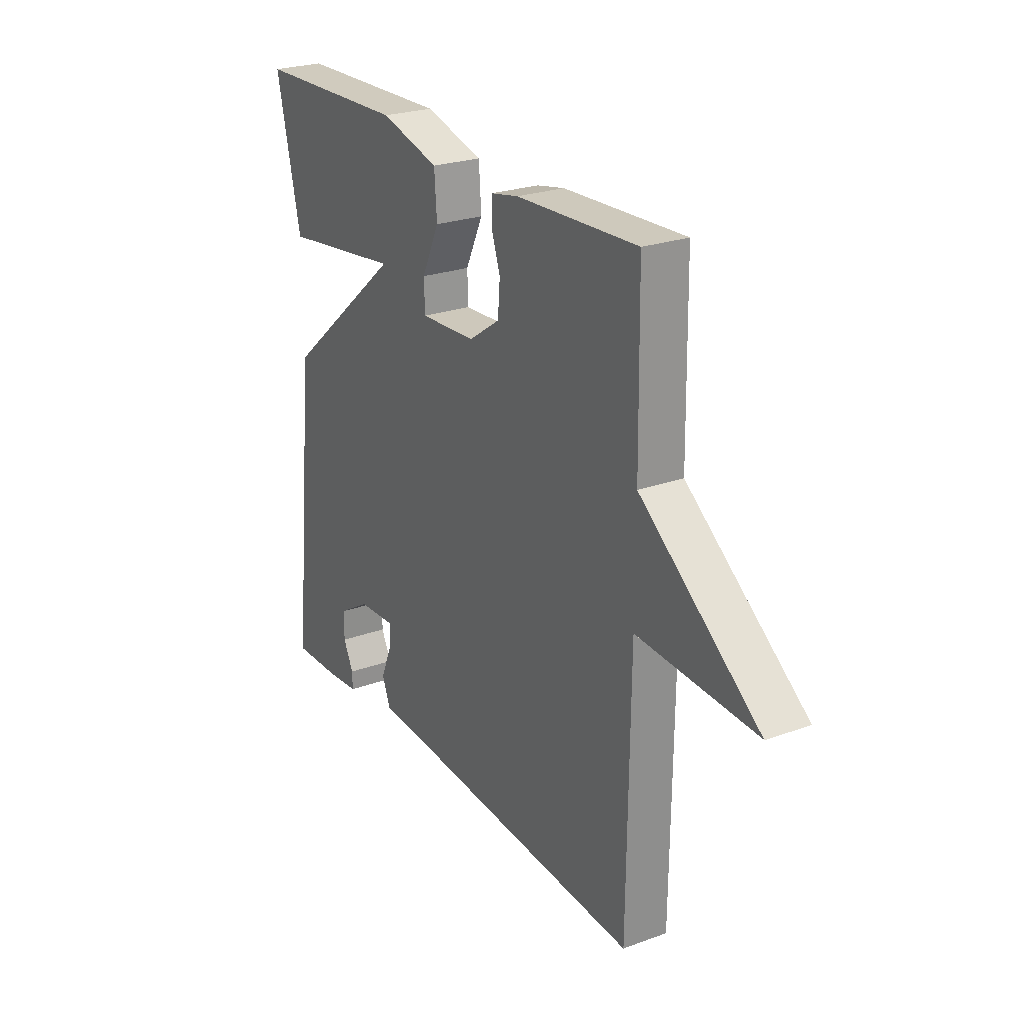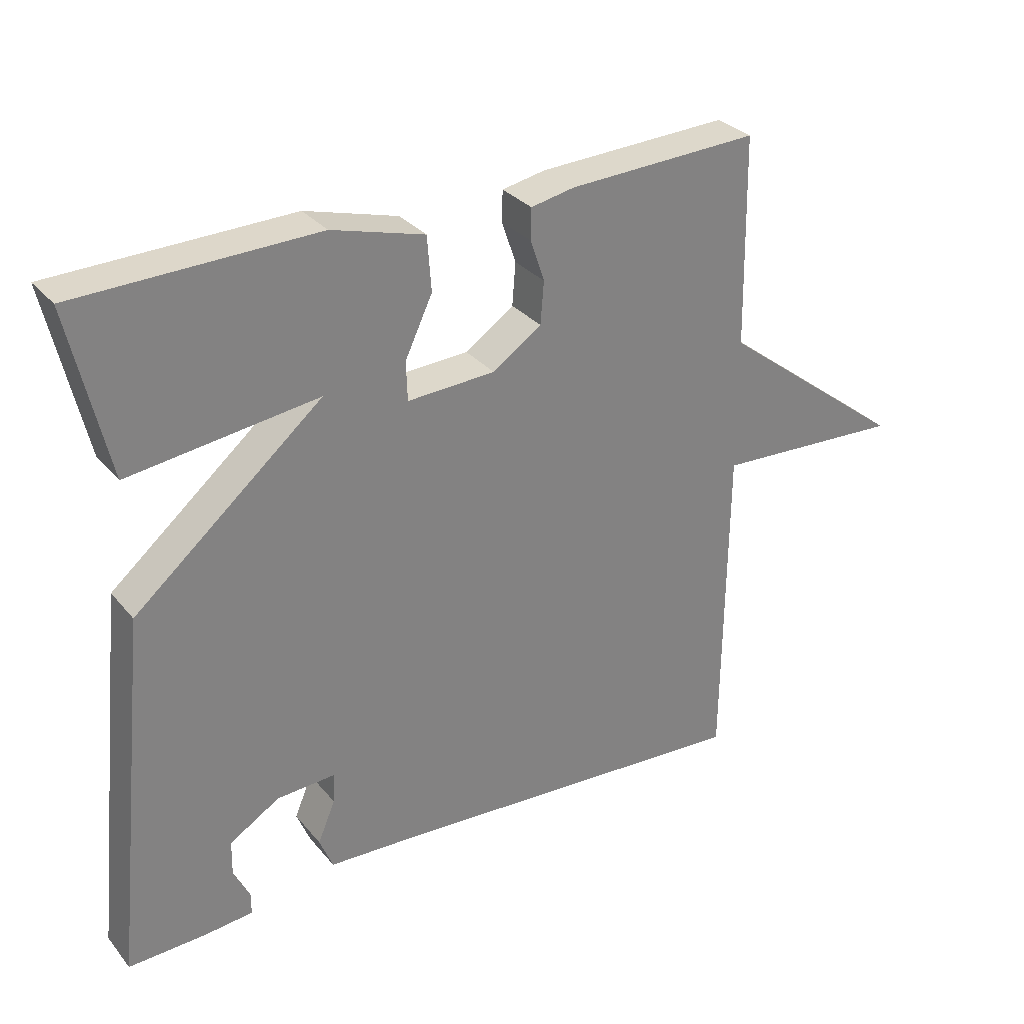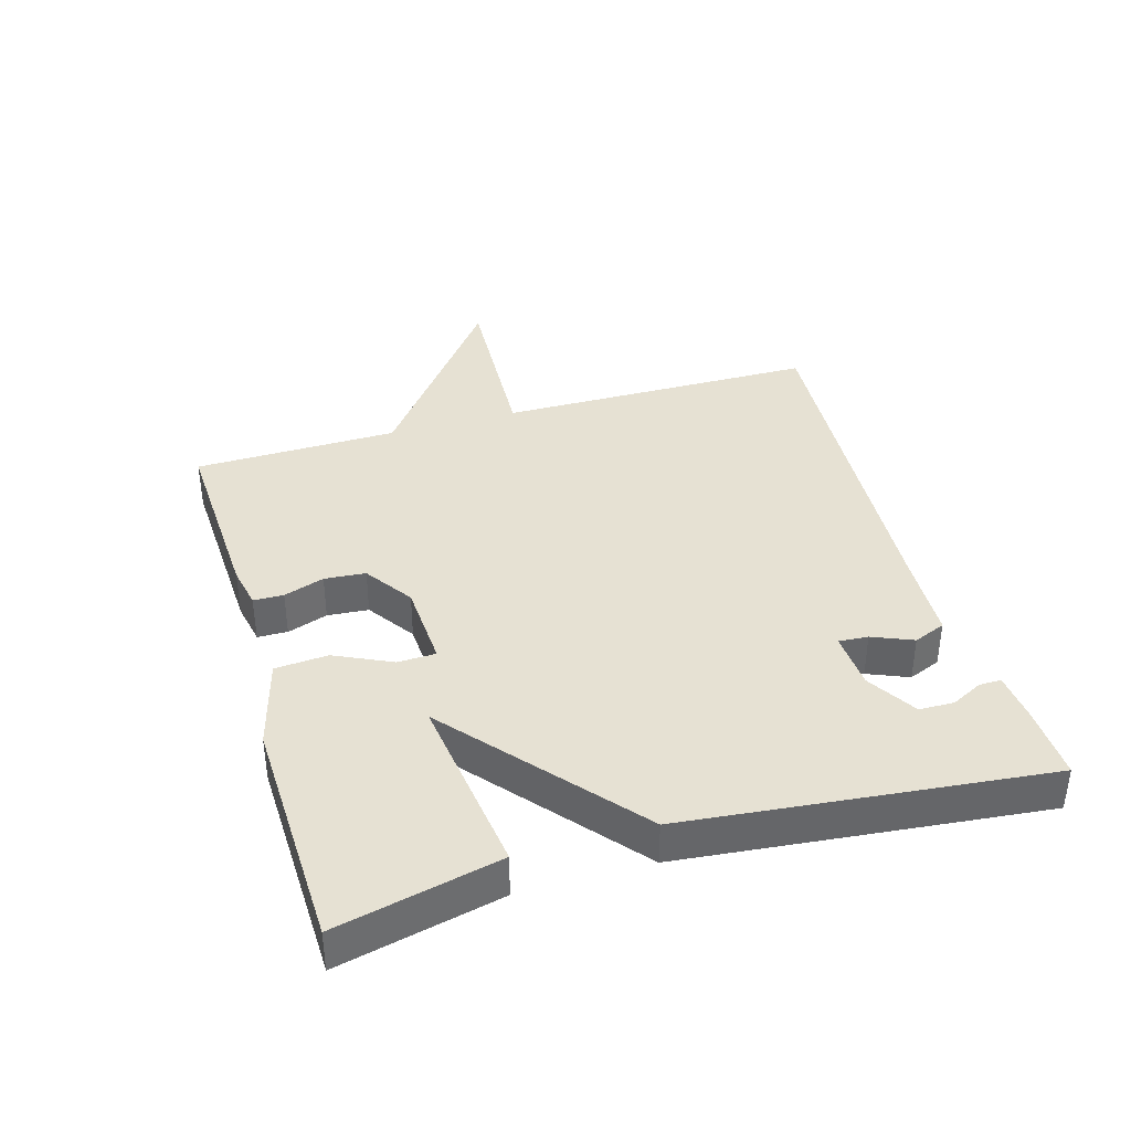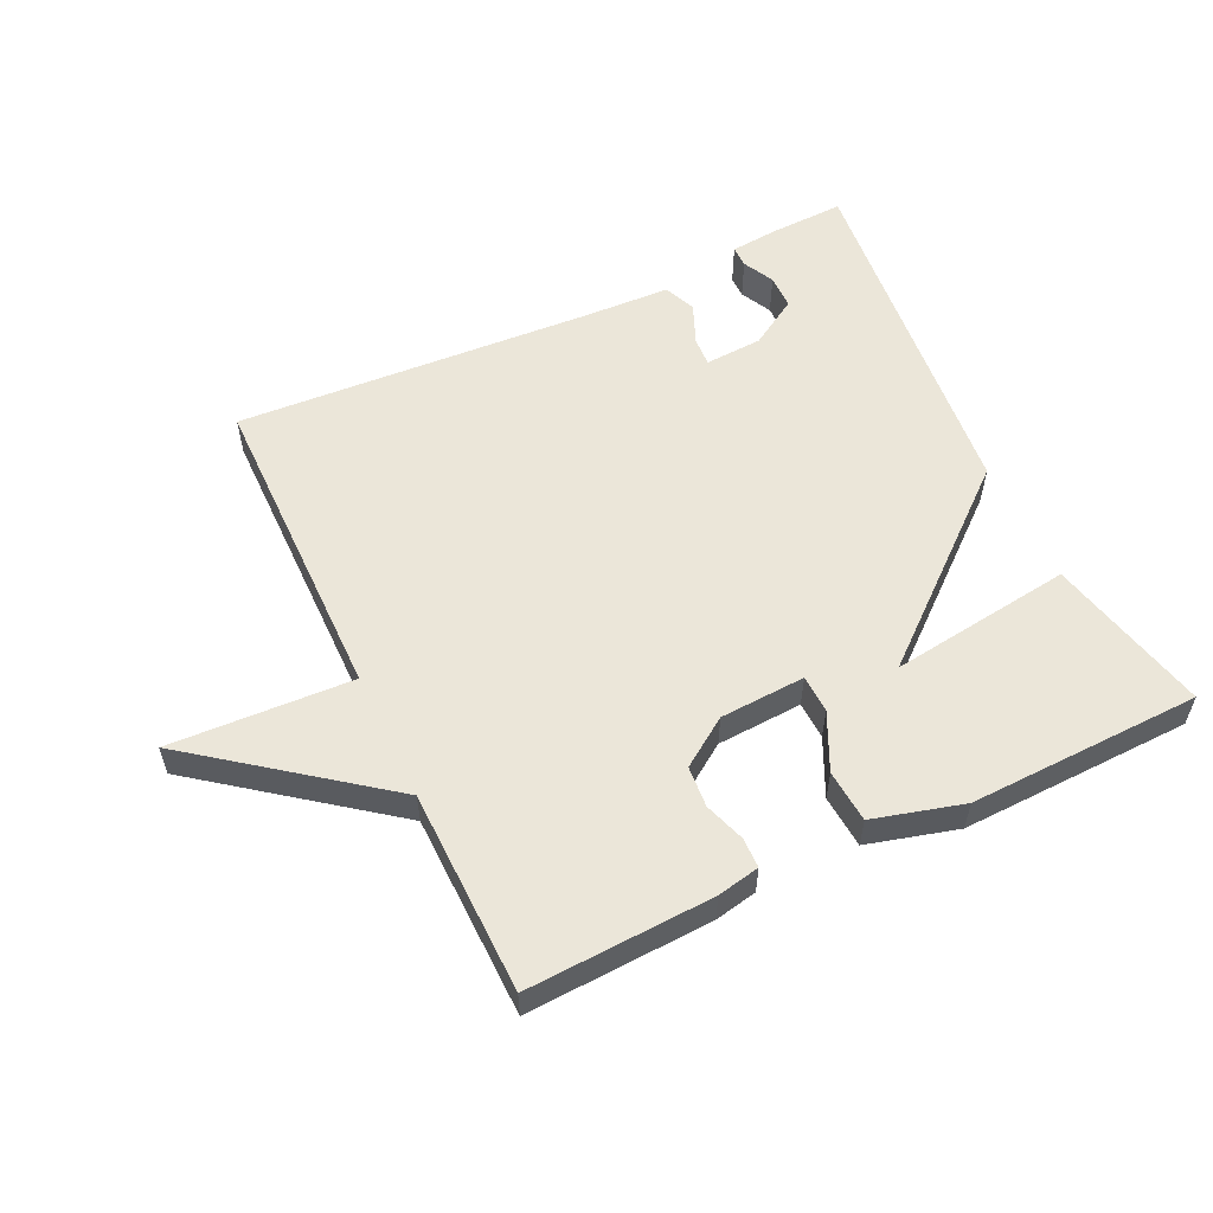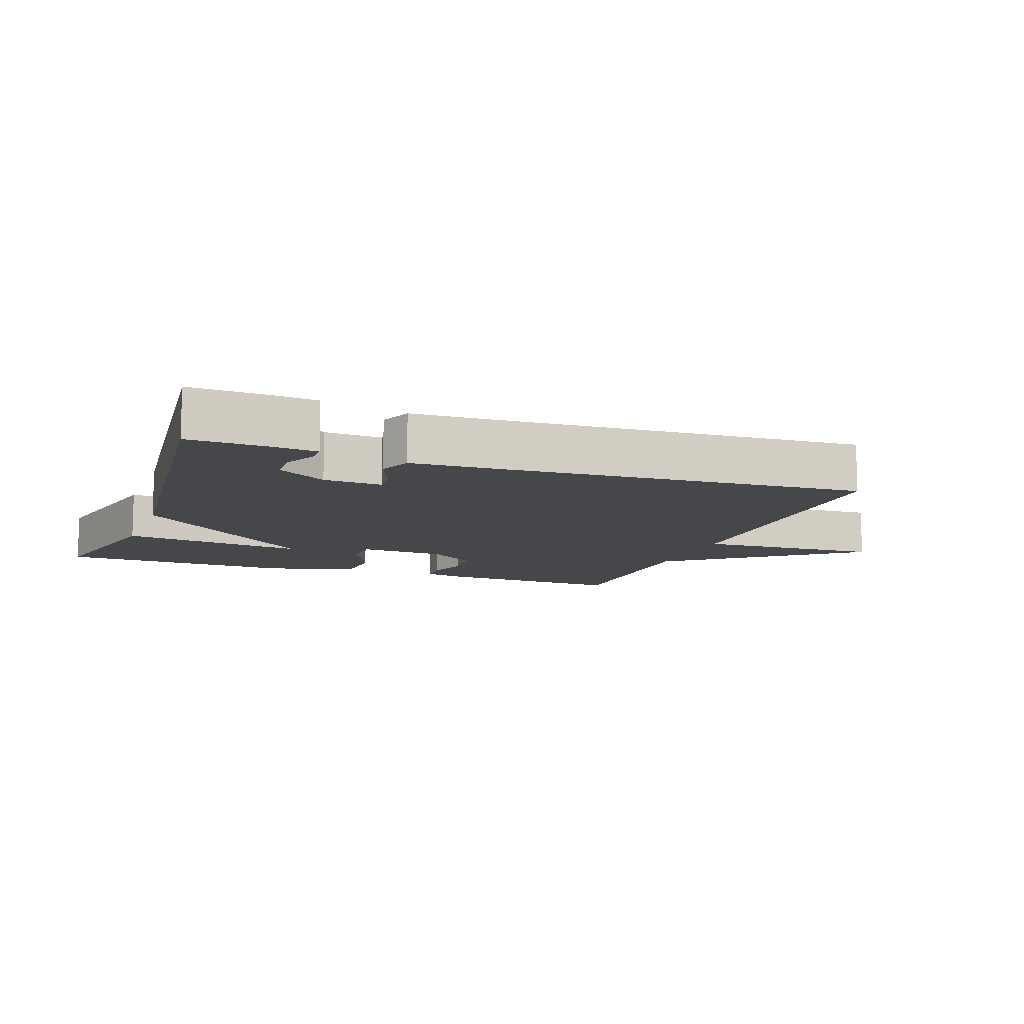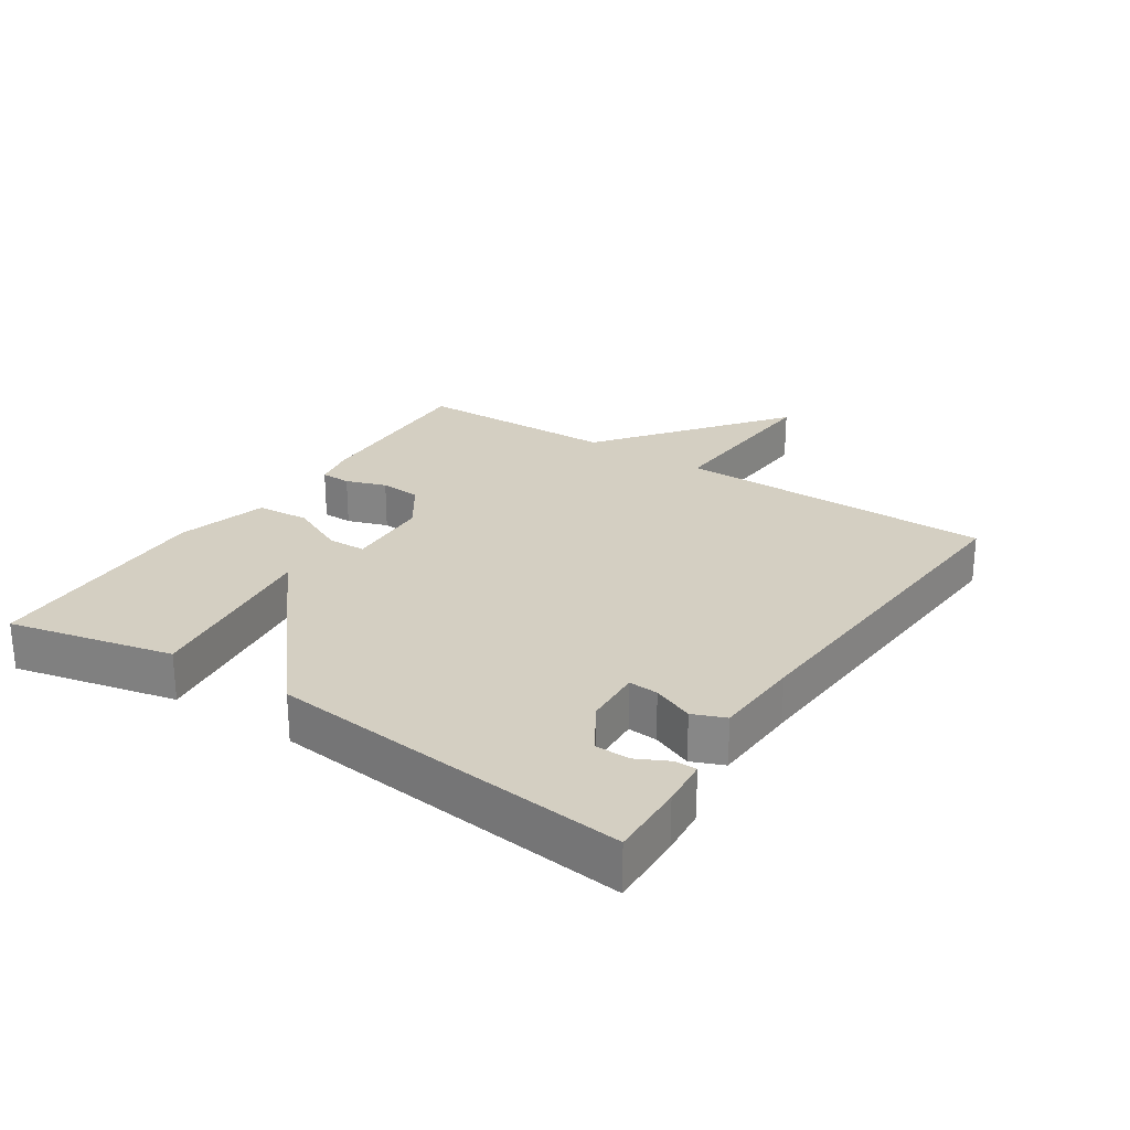
<metadata>
{"format":"obj","ext":"obj","renderer":"f3d","projection":"perspective","resolution":1024,"background":"white","views":[{"elev":24.9,"azim":-120.6,"up":"+Z"},{"elev":30.4,"azim":147.8,"up":"+Z"},{"elev":38.6,"azim":73.7,"up":"+Y"},{"elev":56.1,"azim":-25.5,"up":"+Y"},{"elev":-10.7,"azim":159.9,"up":"+Y"},{"elev":25.4,"azim":123.5,"up":"+Y"}]}
</metadata>
<code>
v 0.5 0.07 0.5
v 0.443 0.07 0.25
v 0.162 0.07 0.287
v 0.443 0.07 0.05
v 0.5 0.07 -0.5
v 0.385 0.07 -0.496
v 0.312 0.07 -0.489
v 0.312 0.07 -0.456
v 0.336 0.07 -0.408
v 0.335 0.07 -0.355
v 0.26 0.07 -0.309
v 0.172 0.07 -0.304
v 0.175 0.07 -0.349
v 0.201 0.07 -0.411
v 0.181 0.07 -0.46
v 0.047 0.07 -0.466
v -0.5 0.07 -0.5
v -0.505 0.07 -0.012
v -0.785 0.07 -0.026
v -0.505 0.07 0.188
v -0.5 0.07 0.5
v -0.215 0.07 0.487
v -0.15 0.07 0.474
v -0.149 0.07 0.428
v -0.17 0.07 0.366
v -0.165 0.07 0.303
v -0.092 0.07 0.253
v 0.039 0.07 0.246
v 0.041 0.07 0.304
v 0 0.07 0.391
v 0.006 0.07 0.472
v 0.144 0.07 0.51
v 0.5 0 0.5
v 0.443 0 0.25
v 0.162 0 0.287
v 0.443 0 0.05
v 0.5 0 -0.5
v 0.385 0 -0.496
v 0.312 0 -0.489
v 0.312 0 -0.456
v 0.336 0 -0.408
v 0.335 0 -0.355
v 0.26 0 -0.309
v 0.172 0 -0.304
v 0.175 0 -0.349
v 0.201 0 -0.411
v 0.181 0 -0.46
v 0.047 0 -0.466
v -0.5 0 -0.5
v -0.505 0 -0.012
v -0.785 0 -0.026
v -0.505 0 0.188
v -0.5 0 0.5
v -0.215 0 0.487
v -0.15 0 0.474
v -0.149 0 0.428
v -0.17 0 0.366
v -0.165 0 0.303
v -0.092 0 0.253
v 0.039 0 0.246
v 0.041 0 0.304
v 0 0 0.391
v 0.006 0 0.472
v 0.144 0 0.51
f 1 2 3
f 32 1 3
f 31 32 3
f 30 31 3
f 29 30 3
f 3 4 5
f 29 3 5
f 28 29 5
f 27 28 5
f 26 27 5
f 23 24 25
f 22 23 25
f 21 22 25
f 20 21 25
f 20 25 26
f 19 20 26
f 18 19 26
f 16 17 18 26
f 15 16 26
f 14 15 26
f 13 14 26
f 12 13 26
f 11 12 26
f 10 11 26
f 7 8 9
f 6 7 9
f 5 6 9
f 5 9 10
f 5 10 26
f 35 34 33
f 35 33 64
f 35 64 63
f 35 63 62
f 35 62 61
f 37 36 35
f 37 35 61
f 37 61 60
f 37 60 59
f 37 59 58
f 57 56 55
f 57 55 54
f 57 54 53
f 57 53 52
f 58 57 52
f 58 52 51
f 58 51 50
f 58 50 49 48
f 58 48 47
f 58 47 46
f 58 46 45
f 58 45 44
f 58 44 43
f 58 43 42
f 41 40 39
f 41 39 38
f 41 38 37
f 42 41 37
f 58 42 37
f 1 33 34 2
f 2 34 35 3
f 3 35 36 4
f 4 36 37 5
f 5 37 38 6
f 6 38 39 7
f 7 39 40 8
f 8 40 41 9
f 9 41 42 10
f 10 42 43 11
f 11 43 44 12
f 12 44 45 13
f 13 45 46 14
f 14 46 47 15
f 15 47 48 16
f 16 48 49 17
f 17 49 50 18
f 18 50 51 19
f 19 51 52 20
f 20 52 53 21
f 21 53 54 22
f 22 54 55 23
f 23 55 56 24
f 24 56 57 25
f 25 57 58 26
f 26 58 59 27
f 27 59 60 28
f 28 60 61 29
f 29 61 62 30
f 30 62 63 31
f 31 63 64 32
f 32 64 33 1

</code>
